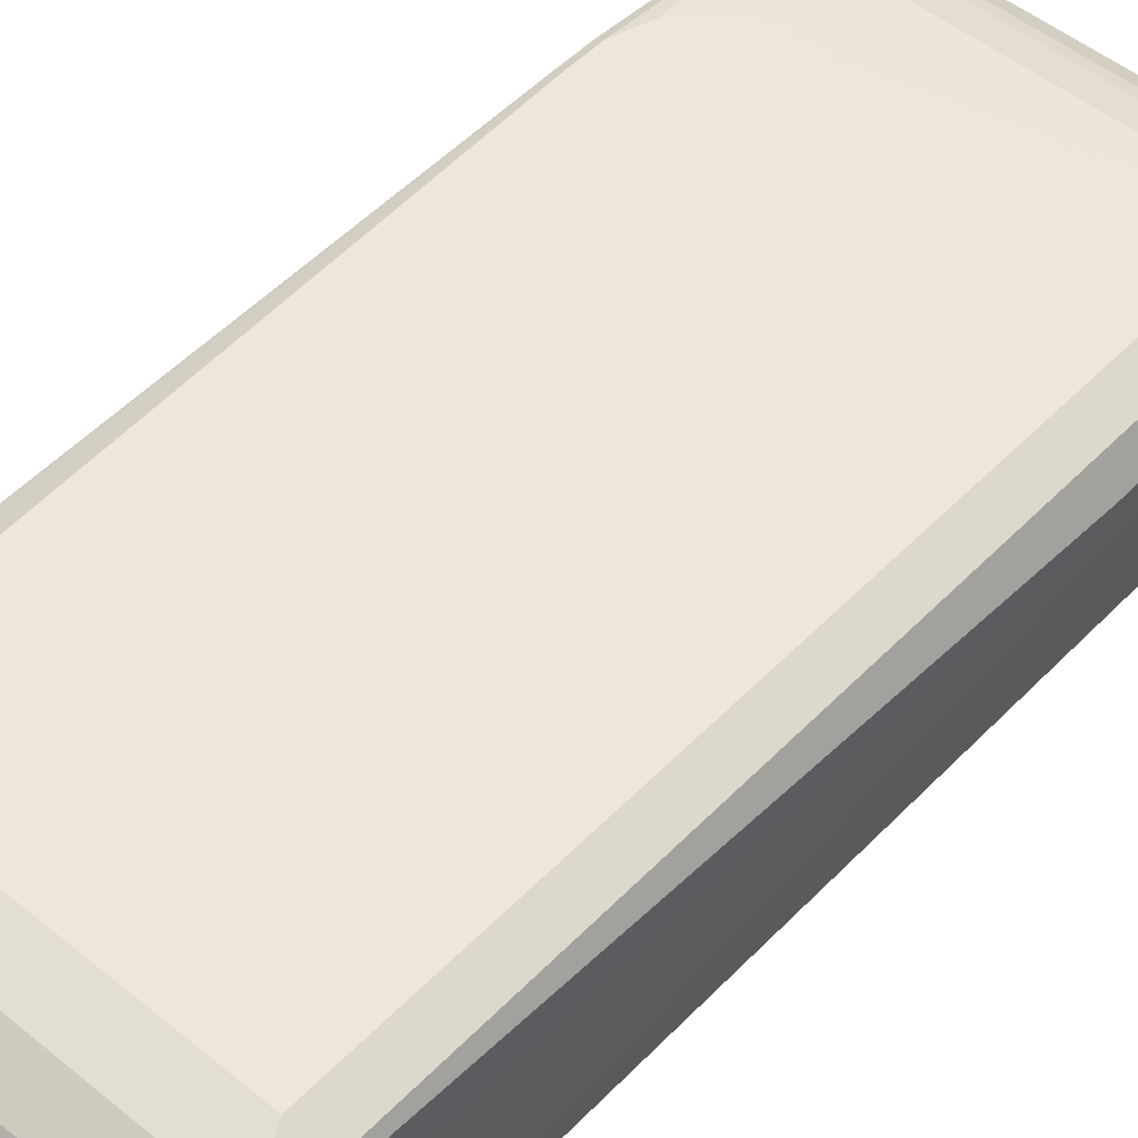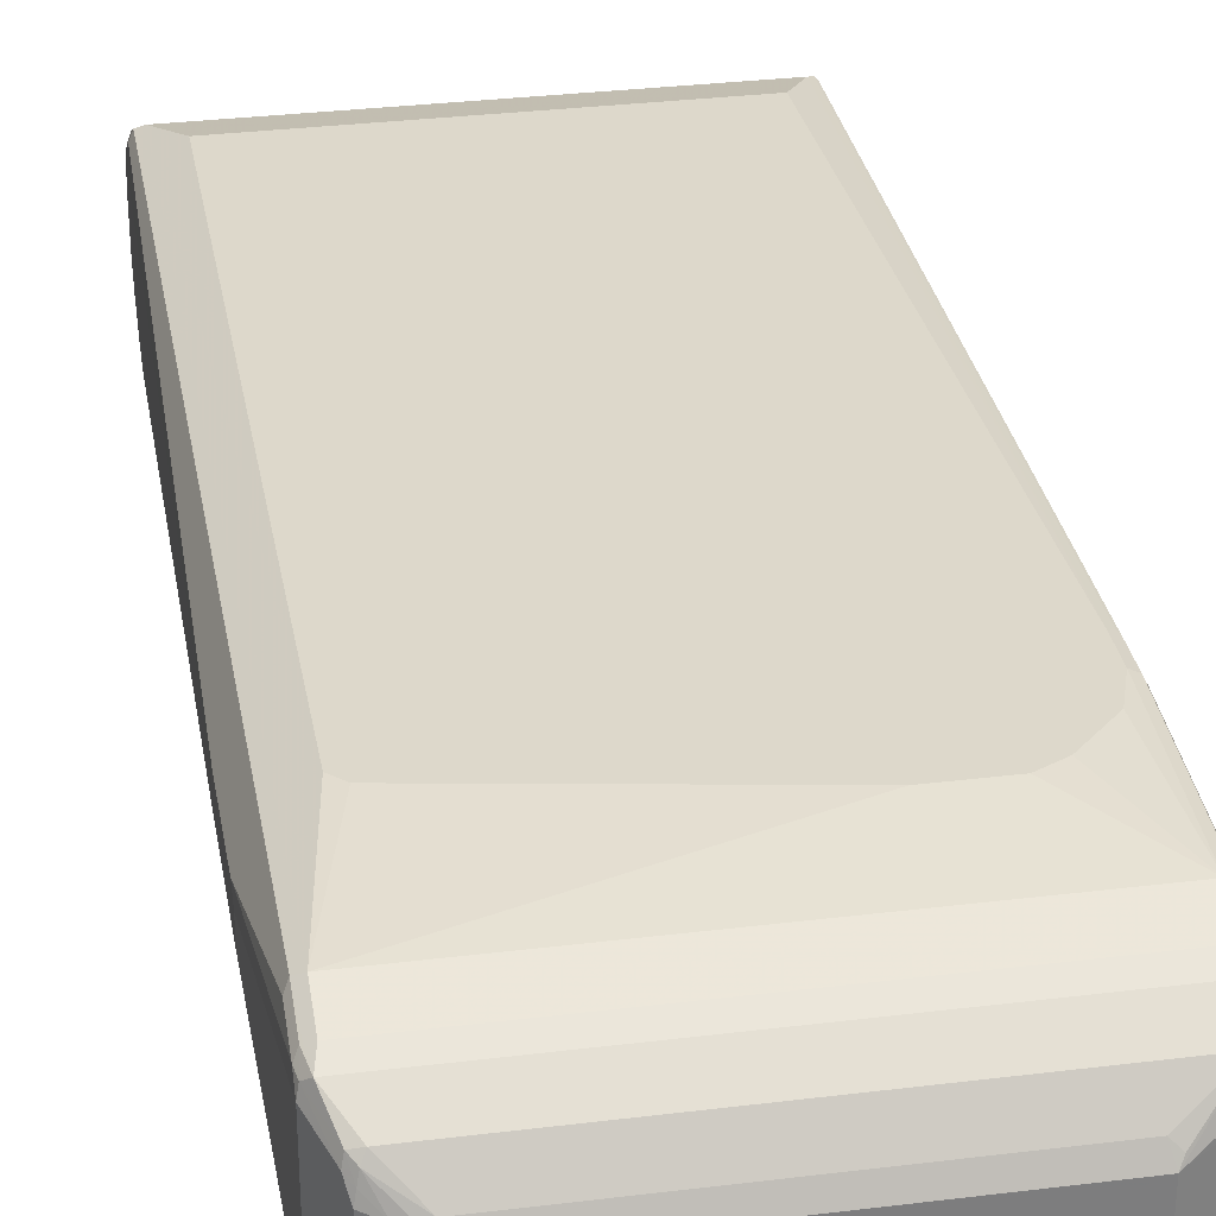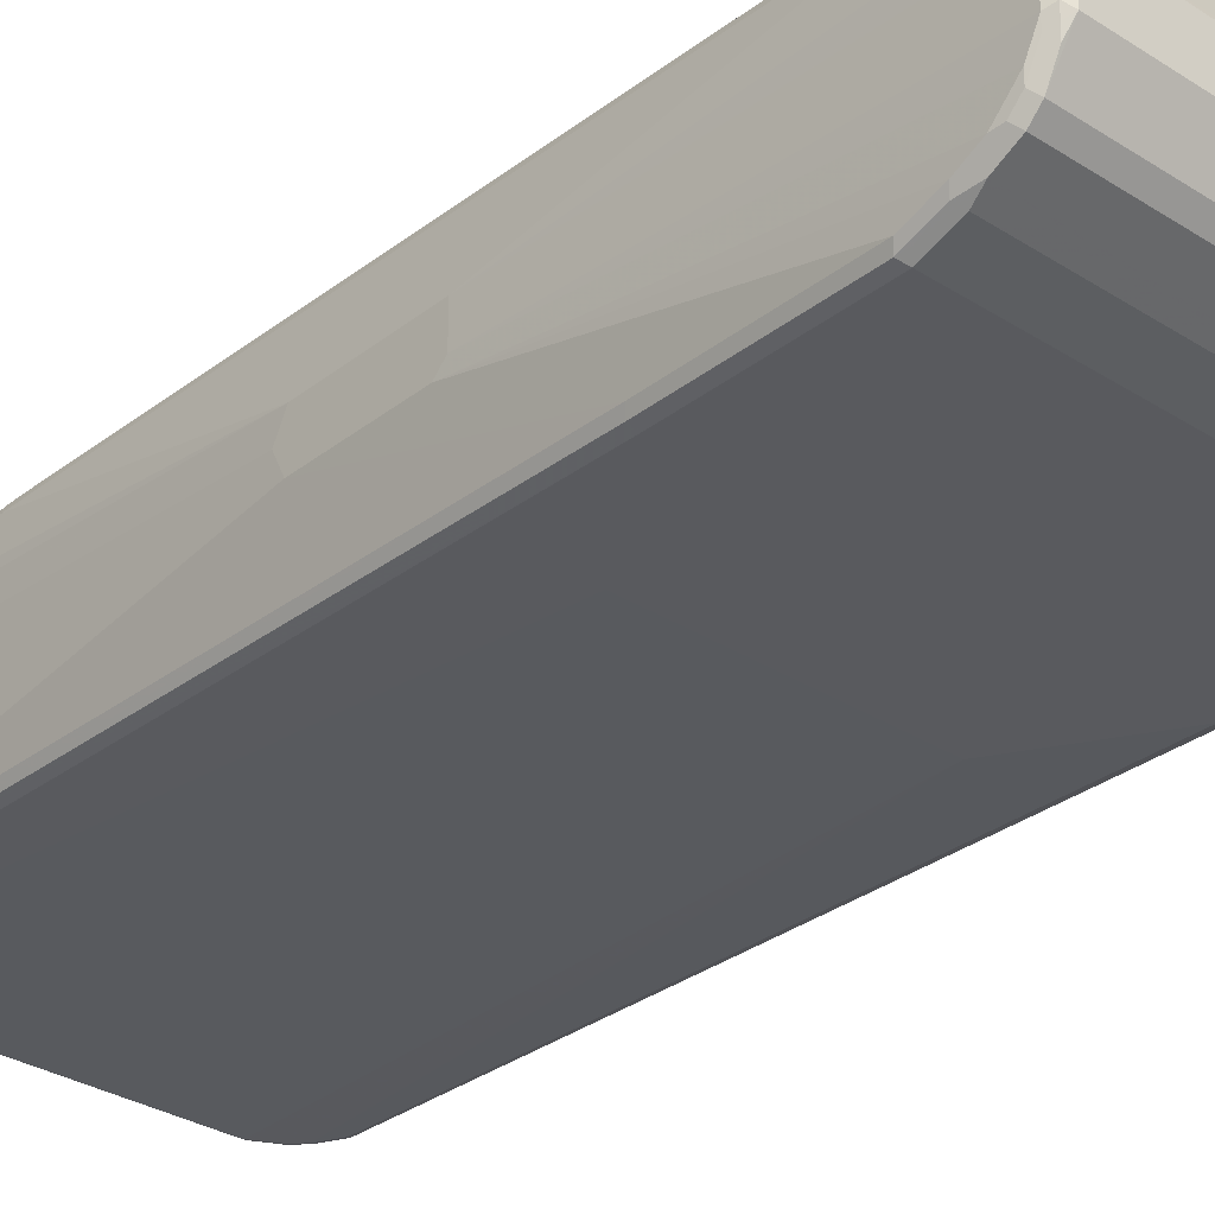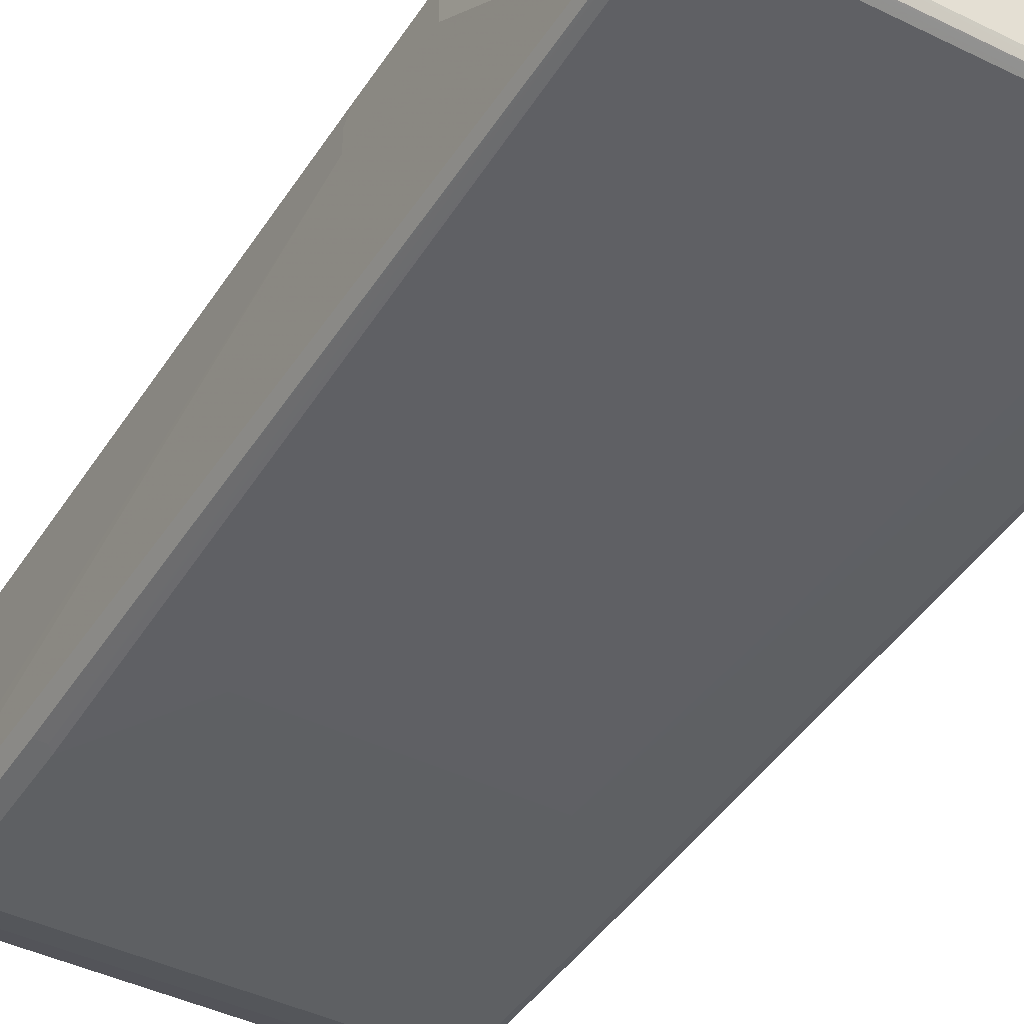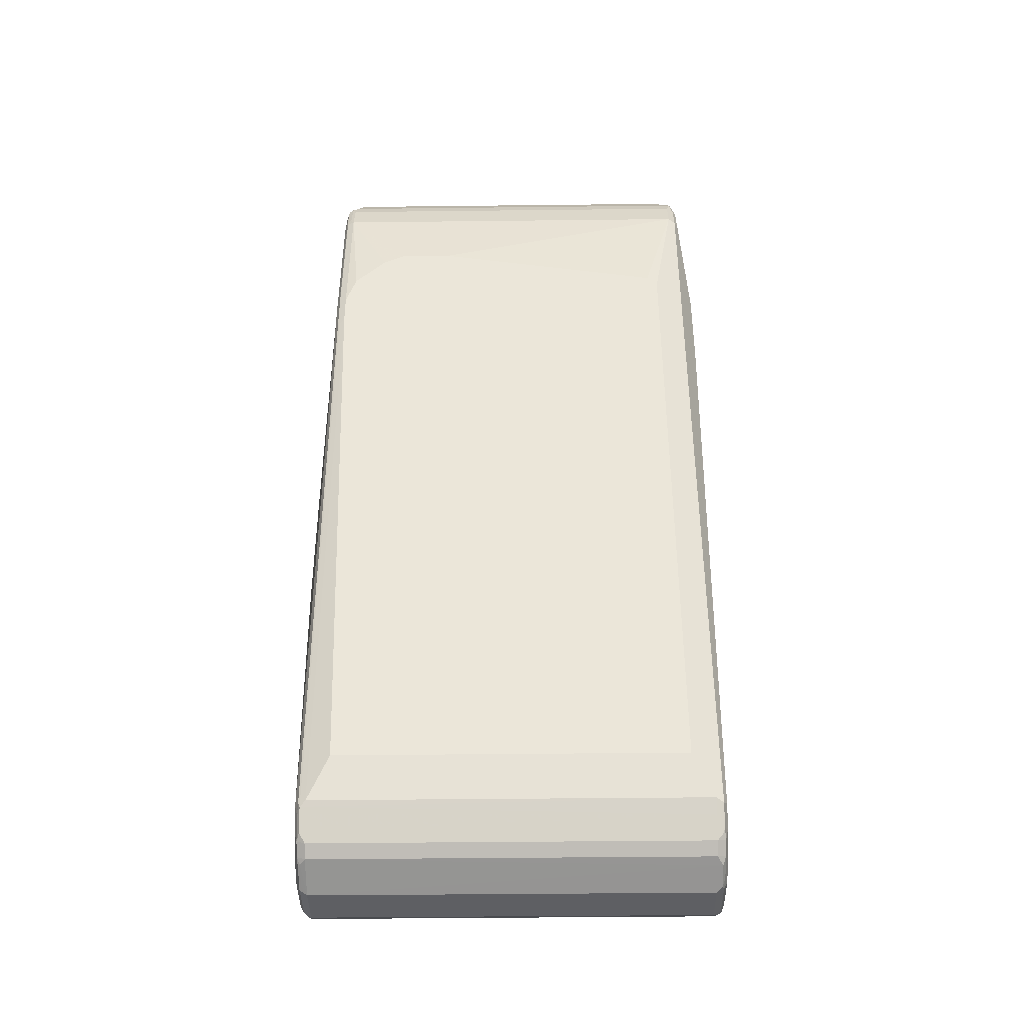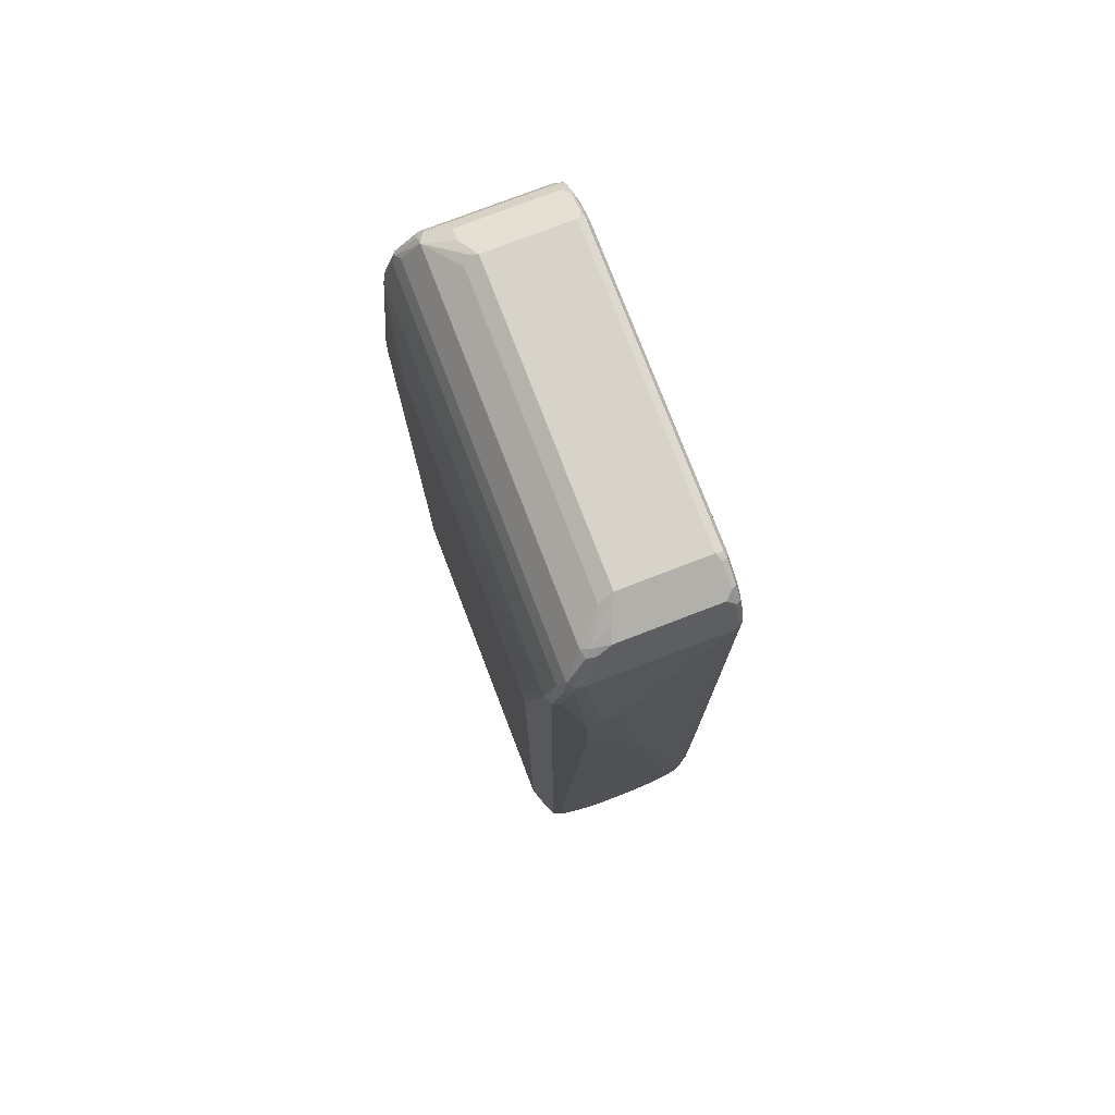
<metadata>
{"format":"obj","ext":"obj","renderer":"f3d","projection":"perspective","resolution":1024,"background":"white","views":[{"elev":50.2,"azim":41.9,"up":"+Z"},{"elev":31.4,"azim":170.1,"up":"+Z"},{"elev":-31.3,"azim":-42.2,"up":"+Z"},{"elev":-42.5,"azim":149.6,"up":"+Z"},{"elev":-40.7,"azim":0.8,"up":"+Y"},{"elev":76.7,"azim":69.0,"up":"+Y"}]}
</metadata>
<code>
v -0.394 -0.2363 -0.01968
v -0.394 -0.2363 0.0394
v -0.394 -0.2166 -0.0394
v -0.3743 -0.8666 -0.07879
v -0.3743 -0.8863 -0.0394
v -0.3743 -0.8863 0.0394
v -0.3743 -0.8666 0.07879
v -0.3743 -0.8273 0.1182
v -0.3743 -0.7879 0.1379
v -0.3743 0.3938 0.1576
v -0.394 -0.01969 0.0394
v -0.3743 -0.7288 -0.1576
v -0.3743 -0.7879 -0.1379
v -0.3743 -0.8273 -0.1182
v -0.394 -0.01969 -0.0394
v -0.371 -0.8634 -0.09521
v -0.3677 -0.8995 -0.0328
v -0.371 -0.8831 -0.05581
v -0.3677 -0.8995 0.04596
v -0.3677 -0.8798 0.08535
v -0.3693 -0.8666 0.1009
v -0.3693 -0.8469 0.1207
v -0.3693 -0.8076 0.1403
v -0.3677 -0.7879 0.151
v -0.3677 0.3938 0.1707
v -0.3743 0.4531 0.1576
v -0.3743 0.7288 0.1379
v -0.3743 0.7879 0.1182
v -0.3743 0.8273 0.07879
v -0.394 0 0
v -0.3677 -0.7222 -0.1707
v -0.3677 -0.7813 -0.151
v -0.3743 -0.4332 -0.1576
v -0.371 -0.8044 -0.1346
v -0.371 -0.8437 -0.1149
v -0.3743 0.8273 -0.1379
v -0.3611 -0.8535 -0.1247
v -0.3611 -0.8732 -0.105
v -0.3546 -0.9062 -0.0394
v -0.3644 -0.8963 -0.04922
v -0.3611 -0.8929 -0.06564
v -0.3546 -0.9062 0.0394
v -0.3644 -0.8963 0.05415
v -0.3644 -0.8766 0.09354
v -0.3546 -0.8732 0.105
v -0.3644 -0.8372 0.1329
v -0.3644 -0.7978 0.1527
v -0.3546 -0.8535 0.1247
v -0.3644 0.3841 0.1724
v -0.3546 0.3938 0.1773
v -0.3677 0.4531 0.1707
v -0.3693 0.4629 0.1674
v -0.3693 0.7387 0.1477
v -0.3693 0.7978 0.128
v -0.3693 0.8372 0.08865
v -0.3546 -0.7288 -0.1773
v -0.3644 -0.7387 -0.1674
v -0.3677 -0.4267 -0.1707
v -0.3611 -0.8141 -0.1445
v -0.3677 0.8338 -0.151
v -0.3611 0.8535 -0.1379
v -0.3644 0.8422 -0.1477
v 0.348 -0.8535 -0.1247
v 0.348 -0.8732 -0.105
v 0.3546 -0.9062 -0.0394
v 0.3546 -0.9062 0.0394
v 0.3644 -0.8815 0.08865
v 0.3546 -0.8732 0.105
v 0.3546 -0.8535 0.1247
v 0.3546 -0.7879 0.1576
v -0.3546 -0.7879 0.1576
v 0.3546 -0.8141 0.1445
v -0.3546 0.4531 0.1773
v -0.3152 -0.7091 0.1773
v -0.3677 0.7288 0.151
v -0.3611 0.7419 0.151
v -0.3611 0.801 0.1313
v -0.3571 0.8469 0.09354
v -0.3611 0.8535 0.07879
v 0.3348 -0.7288 -0.1773
v -0.3546 -0.7879 -0.1576
v -0.3546 -0.4332 -0.1773
v 0.348 -0.8141 -0.1445
v -0.3546 0.8494 -0.1527
v -0.3546 0.8273 -0.1576
v -0.3414 0.8732 -0.1379
v 0.3611 -0.8404 -0.1313
v 0.3611 -0.8601 -0.1116
v 0.3611 -0.8798 -0.09191
v 0.3611 -0.8995 -0.05252
v 0.3693 -0.8963 -0.04922
v 0.3677 -0.8995 -0.0394
v 0.3644 -0.9012 0.04922
v 0.3693 -0.8888 0.05908
v 0.3693 -0.8691 0.09847
v 0.3693 -0.8494 0.1182
v 0.3644 -0.8422 0.128
v 0.3152 -0.7091 0.1773
v 0.3644 -0.8028 0.1477
v 0.3677 -0.7944 0.151
v 0.3546 0.7288 0.1576
v -0.3348 0.5122 0.1773
v -0.3546 0.7288 0.1576
v -0.348 0.8141 0.1247
v -0.3414 0.8601 0.09191
v -0.3546 0.7879 0.1379
v -0.3496 0.8569 0.08865
v -0.3414 0.8732 0.0394
v 0.3447 -0.6993 -0.1724
v 0.348 -0.7288 -0.1707
v 0.3546 -0.7879 -0.1576
v 0.3348 -0.4332 -0.1773
v -0.2167 -0.2363 -0.1773
v 0.3611 -0.801 -0.151
v -0.3348 0.8691 -0.1527
v -0.3152 0.8666 -0.1576
v -0.325 0.8815 -0.1477
v 0.3693 -0.8372 -0.128
v 0.3693 -0.8766 -0.08865
v 0.3743 -0.8863 -0.0394
v 0.3743 -0.8863 0.0394
v 0.3677 -0.8995 0.0394
v 0.3743 -0.8666 0.07879
v 0.3743 -0.8273 0.1182
v 0.3677 -0.8338 0.1313
v 0.3152 0.4925 0.1773
v 0.3743 -0.7879 0.1379
v 0.394 0.3545 0.09847
v 0.3677 0.7222 0.151
v 0.3611 0.755 0.1445
v 0.3644 0.7978 0.128
v 0.3546 0.7879 0.1379
v -0.1378 0.5909 0.1773
v 0.2955 0.5122 0.1773
v -0.2955 0.5516 0.1773
v -0.2758 0.5713 0.1773
v -0.2363 0.5909 0.1773
v 0.3611 0.8141 0.1247
v 0.3283 0.8601 0.09191
v -0.2692 0.8929 0.04596
v -0.2823 0.8995 0.0328
v -0.2758 0.9062 0.01968
v -0.3348 0.8666 0.07879
v -0.3152 0.8863 0.0394
v -0.3299 0.8766 0.04922
v 0.3611 -0.7288 -0.1641
v 0.3447 -0.4235 -0.1724
v 0.3677 -0.7879 -0.151
v 0.2167 -0.2363 -0.1773
v 0.3348 0.8469 -0.1576
v 0.3546 0.8076 -0.1576
v -0.2758 0.8863 -0.1576
v 0.3693 -0.7978 -0.1477
v -0.2955 0.8888 -0.1527
v -0.2758 0.9062 -0.1379
v -0.2856 0.9012 -0.1477
v 0.3743 -0.8273 -0.1182
v 0.3743 -0.8666 -0.07879
v 0.394 0.3348 0.0394
v 0.394 0.3348 0.07879
v 0.394 0.5122 0.09847
v 0.3743 0.7288 0.1379
v 0.3743 0.7879 0.1182
v 0.3677 0.7813 0.1313
v 0.371 0.8044 0.1149
v 0.3447 0.8569 0.08865
v 0.3348 0.8666 0.07879
v 0.2823 0.8929 0.04596
v 0.2758 0.9062 0.01968
v 0.3611 -0.4332 -0.1641
v 0.3644 0.8175 -0.1527
v 0.3743 -0.7879 -0.1379
v 0.3677 0.8076 -0.151
v 0.2758 0.8863 -0.1576
v 0.3152 0.8666 -0.1576
v 0.3447 0.8569 -0.1527
v -0.2758 0.8995 -0.151
v 0.2856 0.8963 -0.1527
v 0.2758 0.9062 -0.1379
v 0.2758 0.8995 -0.151
v 0.394 0.5319 0.0394
v 0.394 0.5319 0.07879
v 0.3743 0.8076 0.09847
v 0.348 0.8601 0.07223
v 0.3382 0.87 0.06237
v 0.3152 0.8863 0.0394
v 0.3414 0.8732 0.04596
v 0.3677 0.8207 -0.1445
v 0.3743 0.8076 -0.1379
v 0.325 0.8766 -0.1527
v 0.348 0.8601 -0.1445
v 0.2889 0.8995 -0.1445
v 0.3414 0.8732 -0.1313
v 0.3283 0.8798 -0.1445
f 1 2 11
f 107 145 108
f 107 144 145
f 107 143 144
f 105 143 107
f 105 142 143
f 105 141 142
f 105 140 141
f 105 168 140
f 105 139 168
f 108 145 144
f 104 139 105
f 103 136 137
f 103 135 136
f 102 135 103
f 101 134 126
f 101 133 134
f 101 137 133
f 101 103 137
f 101 106 103
f 101 132 106
f 104 138 139
f 101 131 132
f 108 144 142
f 109 146 110
f 118 153 172
f 117 156 154
f 117 155 156
f 117 142 155
f 116 154 152
f 115 154 116
f 115 117 154
f 114 153 118
f 114 148 153
f 108 142 117
f 113 174 149
f 113 116 152
f 112 151 147
f 112 150 151
f 112 149 150
f 111 148 114
f 110 148 111
f 110 146 148
f 109 170 146
f 109 147 170
f 113 152 174
f 118 172 157
f 101 130 131
f 100 161 129
f 87 114 118
f 86 117 115
f 86 108 117
f 85 116 113
f 84 116 85
f 84 115 116
f 82 85 113
f 80 147 109
f 80 112 147
f 87 118 88
f 80 110 111
f 79 107 108
f 78 107 79
f 78 105 107
f 77 138 104
f 77 132 138
f 77 106 132
f 77 105 78
f 77 104 105
f 76 106 77
f 80 109 110
f 101 129 130
f 88 119 89
f 89 119 90
f 100 128 161
f 100 127 128
f 100 124 127
f 100 125 124
f 97 100 99
f 97 125 100
f 96 123 124
f 96 125 97
f 96 124 125
f 88 118 119
f 95 123 96
f 94 121 123
f 94 122 121
f 93 122 94
f 92 122 93
f 91 119 120
f 91 122 92
f 91 121 122
f 91 120 121
f 90 119 91
f 94 123 95
f 76 103 106
f 118 157 158
f 119 158 120
f 169 193 179
f 169 187 193
f 169 186 187
f 167 169 168
f 167 186 169
f 167 185 186
f 166 185 167
f 166 184 185
f 165 184 166
f 170 171 173
f 165 183 184
f 163 165 164
f 163 183 165
f 161 163 162
f 161 182 163
f 159 189 181
f 159 172 189
f 157 159 158
f 157 172 159
f 156 180 177
f 163 182 183
f 156 179 180
f 171 188 173
f 171 191 188
f 185 187 186
f 184 187 185
f 184 193 187
f 184 191 193
f 183 191 184
f 183 188 191
f 183 189 188
f 181 183 182
f 181 189 183
f 171 176 191
f 179 194 192
f 178 194 190
f 178 192 194
f 178 179 192
f 178 180 179
f 177 180 178
f 176 190 191
f 174 190 175
f 174 178 190
f 173 188 189
f 179 193 194
f 118 158 119
f 155 179 156
f 152 178 174
f 138 165 166
f 131 138 132
f 131 165 138
f 131 164 165
f 129 131 130
f 129 164 131
f 129 163 164
f 129 162 163
f 129 161 162
f 138 166 139
f 128 182 161
f 128 159 181
f 128 160 159
f 124 128 127
f 124 160 128
f 123 160 124
f 121 160 123
f 120 160 121
f 120 159 160
f 120 158 159
f 128 181 182
f 154 156 177
f 139 166 167
f 140 168 169
f 152 177 178
f 152 154 177
f 151 176 171
f 150 176 151
f 150 190 176
f 150 175 190
f 149 175 150
f 149 174 175
f 148 189 172
f 139 167 168
f 148 173 189
f 147 171 170
f 147 151 171
f 146 173 148
f 146 170 173
f 142 144 143
f 142 179 155
f 142 169 179
f 140 142 141
f 140 169 142
f 148 172 153
f 75 103 76
f 73 103 75
f 73 102 103
f 22 47 23
f 22 46 47
f 21 48 22
f 21 45 48
f 21 44 45
f 20 44 21
f 19 44 20
f 19 43 44
f 19 42 43
f 22 48 46
f 18 41 40
f 17 18 40
f 17 42 19
f 17 39 42
f 16 41 18
f 16 38 41
f 16 37 38
f 16 35 37
f 15 36 33
f 15 30 36
f 17 40 39
f 14 35 16
f 23 47 24
f 24 49 25
f 33 60 58
f 33 36 60
f 32 57 59
f 32 59 34
f 31 82 56
f 31 58 82
f 31 57 32
f 31 56 57
f 29 36 30
f 24 47 49
f 29 55 36
f 28 54 55
f 27 54 28
f 27 53 54
f 26 53 27
f 26 52 53
f 26 51 52
f 25 73 51
f 25 50 73
f 25 49 50
f 28 55 29
f 34 59 37
f 14 34 35
f 13 32 34
f 4 18 5
f 4 16 18
f 3 33 12
f 3 15 33
f 3 14 4
f 3 13 14
f 3 12 13
f 2 26 11
f 2 10 26
f 4 14 16
f 2 9 10
f 2 7 8
f 2 6 7
f 1 6 2
f 1 5 6
f 1 4 5
f 1 3 4
f 1 15 3
f 1 30 15
f 1 11 30
f 2 8 9
f 13 34 14
f 5 17 19
f 5 18 17
f 12 58 31
f 12 33 58
f 12 32 13
f 12 31 32
f 11 29 30
f 11 28 29
f 11 27 28
f 11 26 27
f 10 24 25
f 5 19 6
f 10 51 26
f 9 24 10
f 9 23 24
f 8 23 9
f 8 22 23
f 7 22 8
f 7 21 22
f 7 20 21
f 6 20 7
f 6 19 20
f 10 25 51
f 34 37 35
f 36 55 61
f 36 61 62
f 63 88 89
f 63 87 88
f 63 114 87
f 63 83 114
f 61 115 84
f 61 86 115
f 61 108 86
f 61 79 108
f 61 84 62
f 63 89 64
f 60 85 82
f 60 62 84
f 59 114 83
f 59 111 114
f 59 81 111
f 58 60 82
f 56 112 80
f 56 149 112
f 56 113 149
f 56 82 113
f 60 84 85
f 56 59 57
f 64 89 65
f 65 91 92
f 70 126 98
f 70 101 126
f 70 129 101
f 70 100 129
f 70 99 100
f 70 97 99
f 70 72 97
f 70 74 71
f 70 98 74
f 65 90 91
f 69 97 72
f 68 96 69
f 68 95 96
f 67 95 68
f 67 94 95
f 67 93 94
f 66 93 67
f 65 89 90
f 65 93 66
f 65 92 93
f 69 96 97
f 56 81 59
f 56 111 81
f 56 80 111
f 46 72 47
f 46 69 72
f 45 67 68
f 45 69 48
f 45 68 69
f 42 44 43
f 42 45 44
f 42 67 45
f 42 66 67
f 46 48 69
f 39 40 41
f 39 65 66
f 38 39 41
f 38 65 39
f 38 64 65
f 37 64 38
f 37 63 64
f 37 83 63
f 37 59 83
f 36 62 60
f 39 66 42
f 47 70 71
f 47 71 50
f 47 50 49
f 55 79 61
f 55 78 79
f 54 76 77
f 54 78 55
f 54 77 78
f 53 75 76
f 53 76 54
f 52 75 53
f 51 75 52
f 51 73 75
f 50 102 73
f 50 135 102
f 50 136 135
f 50 137 136
f 50 133 137
f 50 134 133
f 50 126 134
f 50 98 126
f 50 74 98
f 50 71 74
f 47 72 70
f 190 194 191
f 191 194 193

</code>
